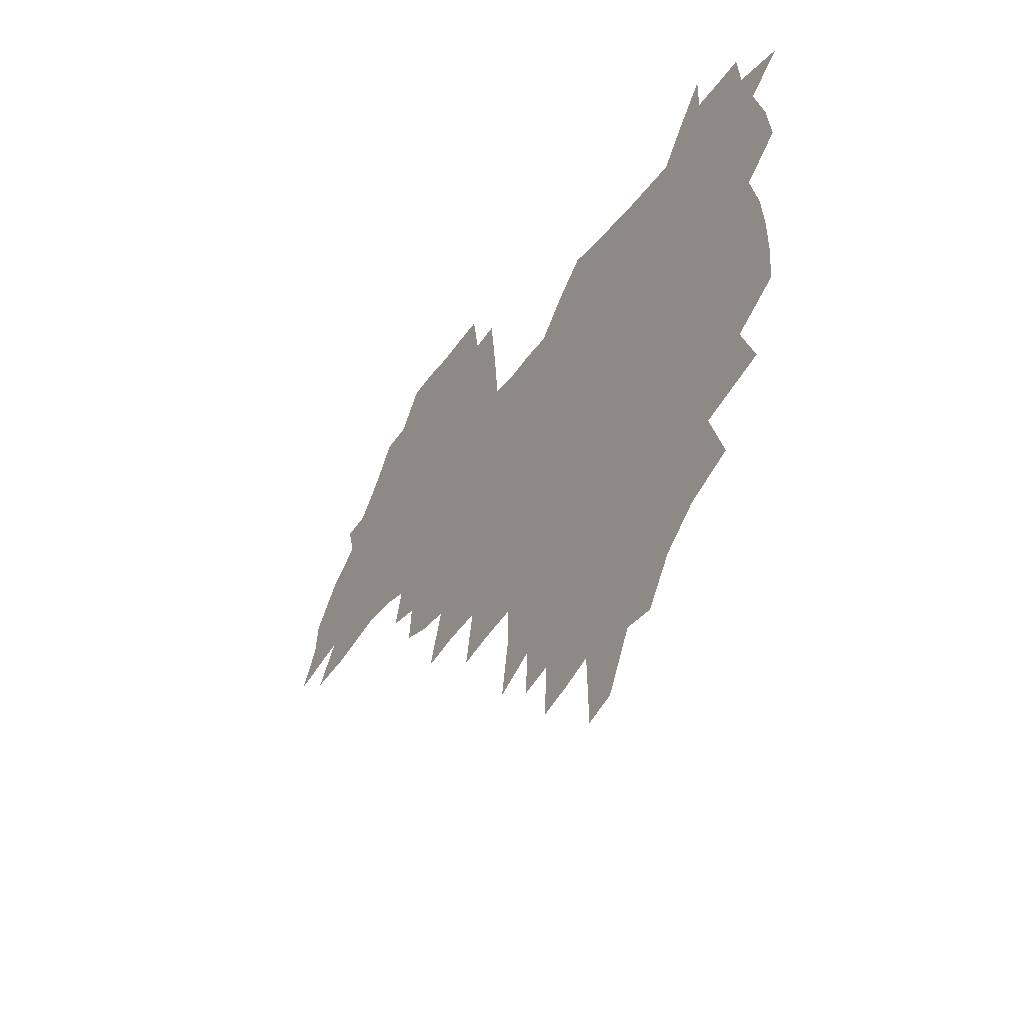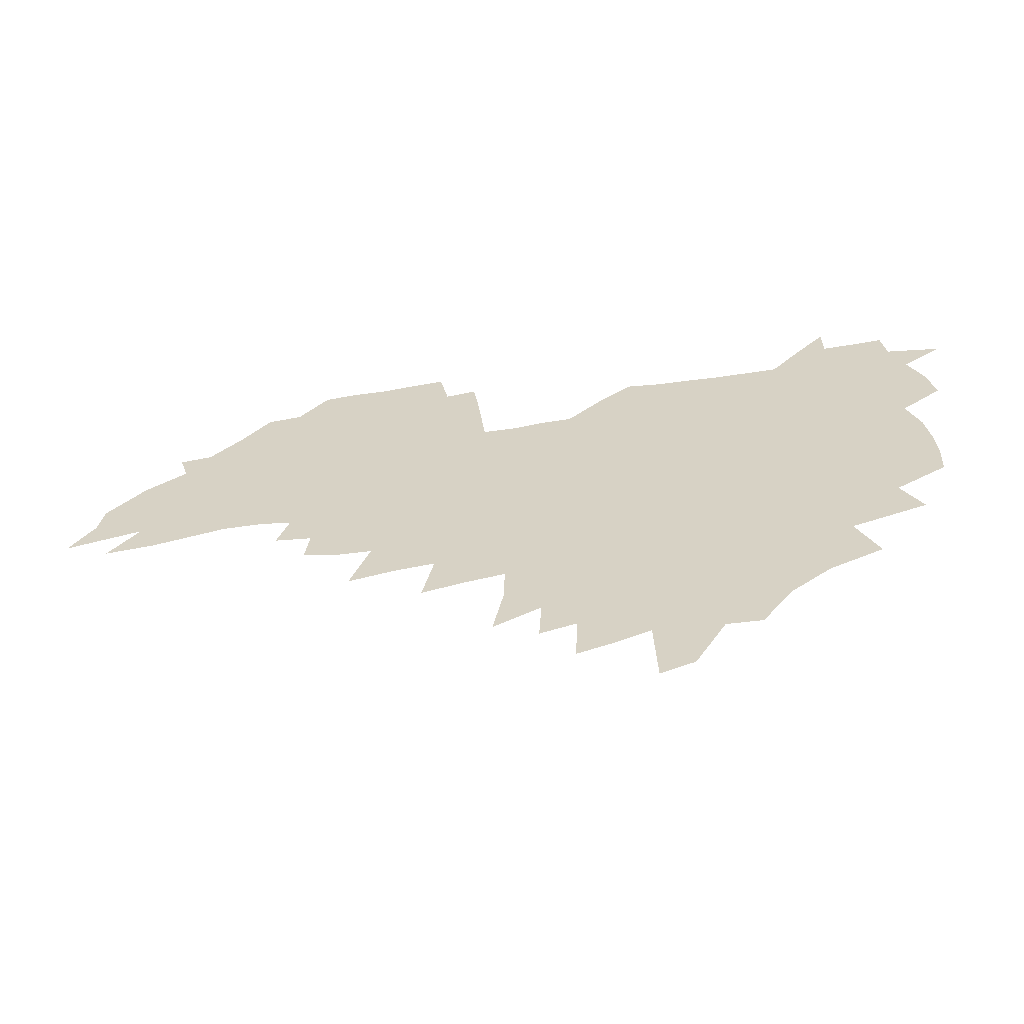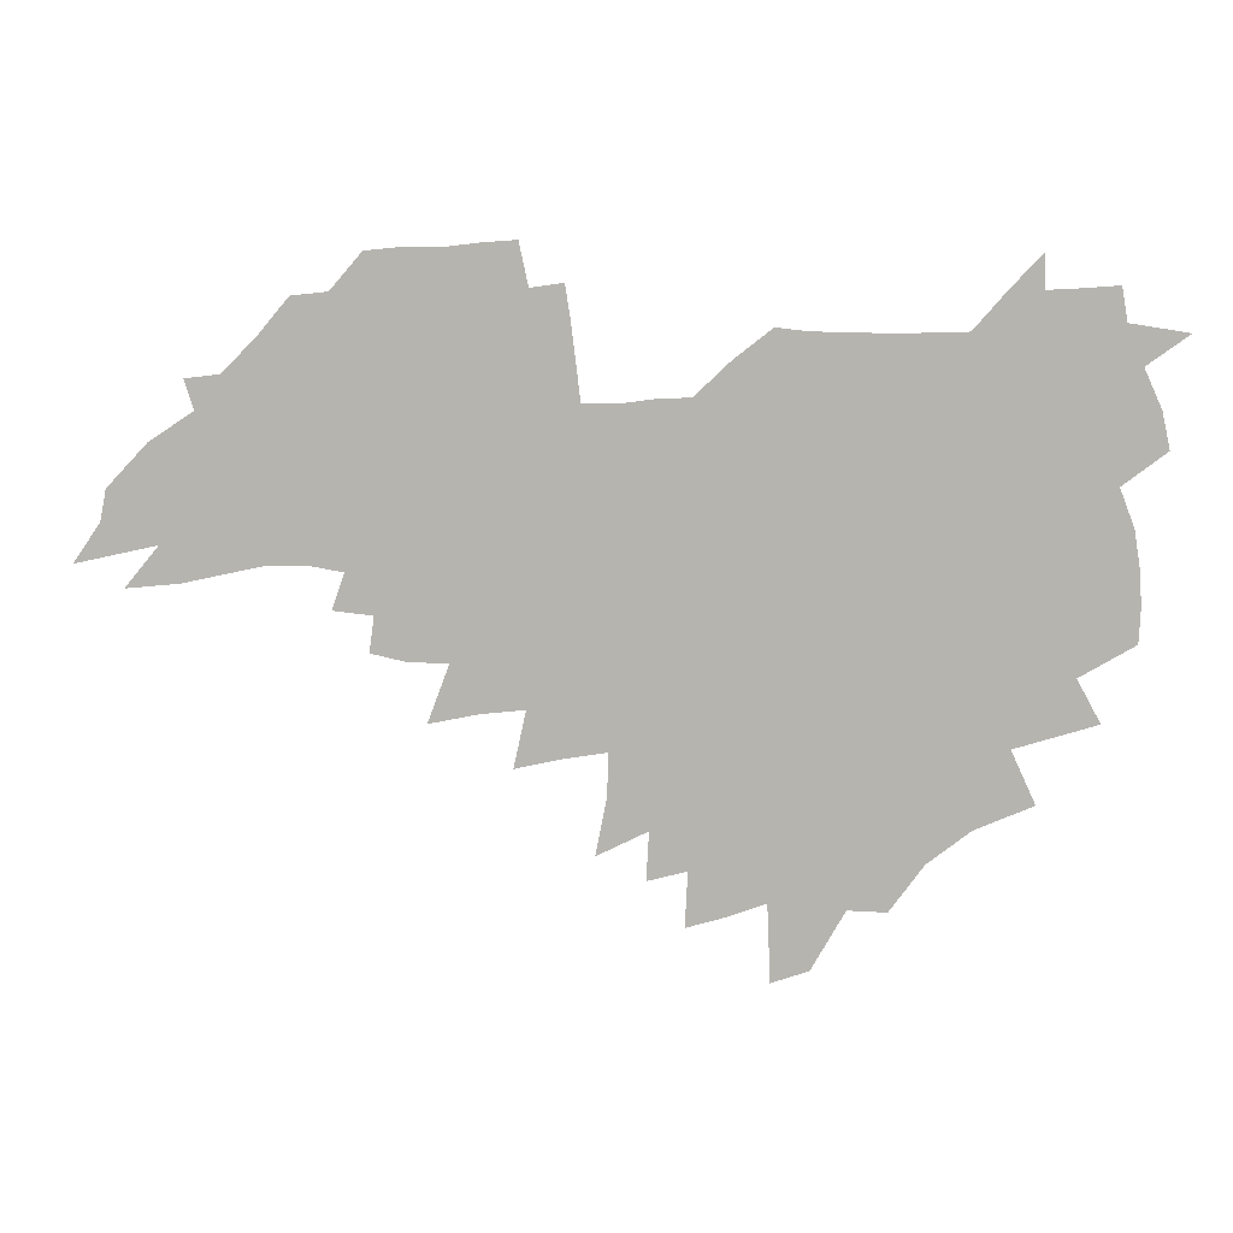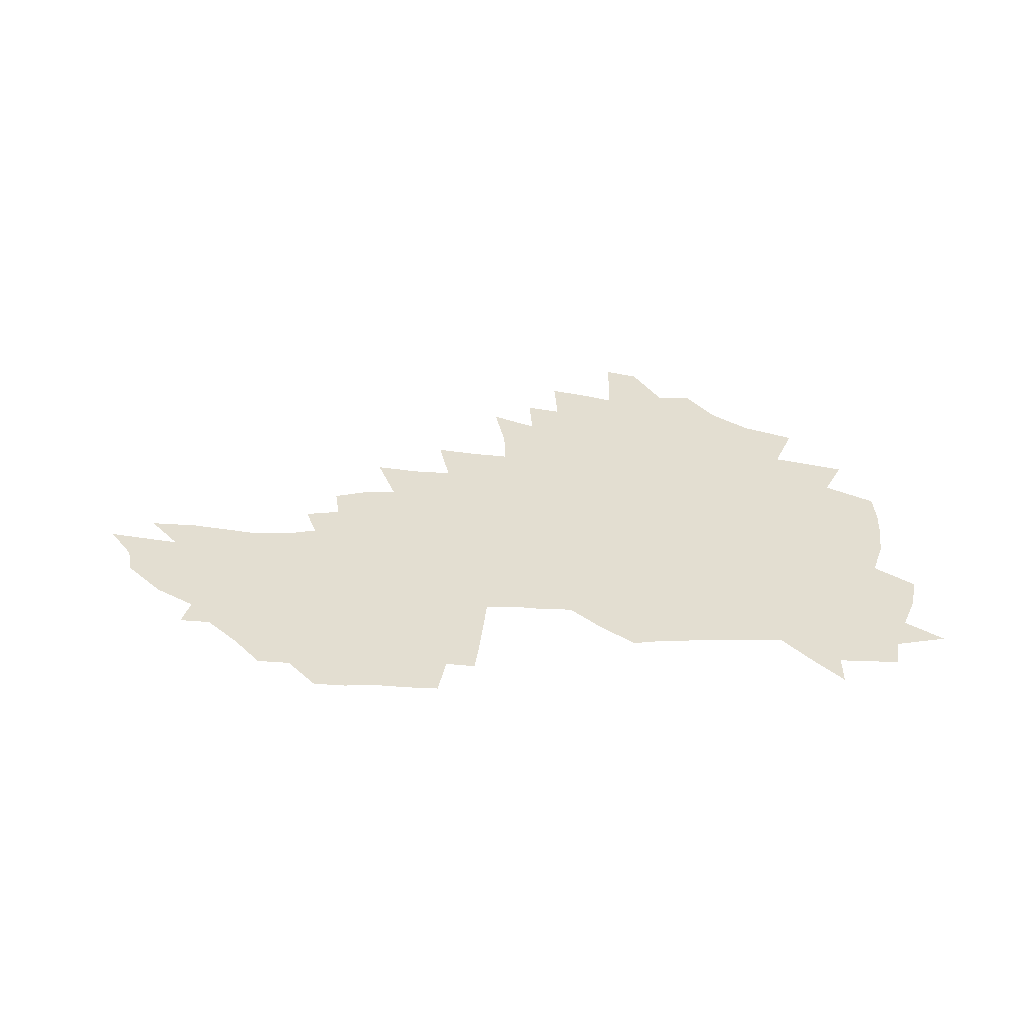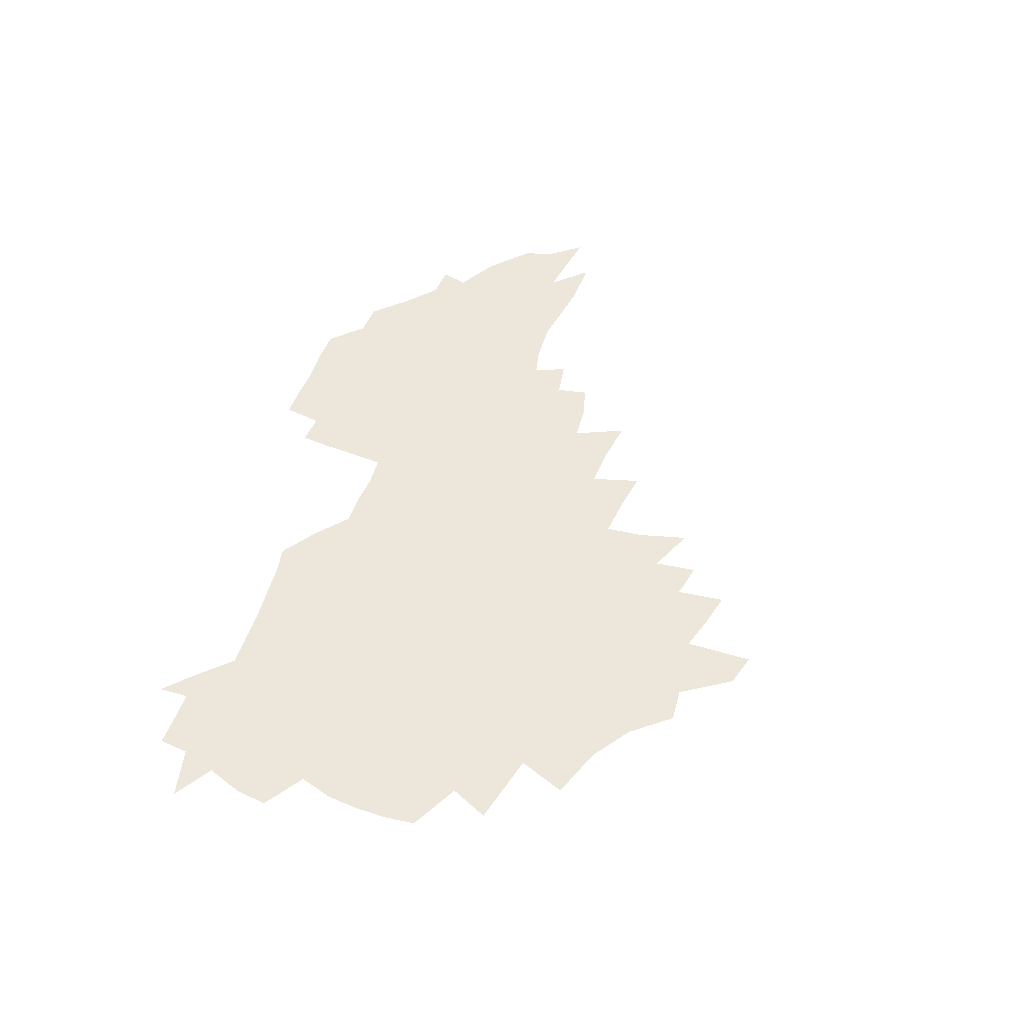
<metadata>
{"format":"obj","ext":"obj","renderer":"f3d","projection":"perspective","resolution":1024,"background":"white","views":[{"elev":-36.2,"azim":-121.4,"up":"+Y"},{"elev":-59.6,"azim":-171.8,"up":"+Y"},{"elev":7.9,"azim":-173.9,"up":"+Y"},{"elev":36.3,"azim":179.4,"up":"+Z"},{"elev":50.9,"azim":-74.0,"up":"+Z"}]}
</metadata>
<code>
v 205.3 265.9 0
v 212.4 222.4 0
v 215.5 237.3 0
v 222.6 253.5 0
v 229.1 269.7 0
v 231.5 283.5 0
v 222 149.4 0
v 221.2 163.7 0
v 222.2 178.3 0
v 224.5 193.1 0
v 230.3 208.8 0
v 233.8 223.8 0
v 235.4 238.4 0
v 239 253.6 0
v 242.9 268.6 0
v 245.2 282.5 0
v 235 118.7 0
v 244.5 136.1 0
v 247.9 151.2 0
v 248.1 165.3 0
v 245.9 179.5 0
v 246.2 194.1 0
v 247.5 208.7 0
v 251.8 224 0
v 252 238.4 0
v 253.6 252.9 0
v 256 267.2 0
v 259.4 281.7 0
v 259.7 296 0
v 258.7 86.86 0
v 268.5 108.4 0
v 269.3 123.6 0
v 275.4 139.9 0
v 278.2 153.8 0
v 273.6 167 0
v 268.6 180.6 0
v 264.4 194.7 0
v 266.7 209.2 0
v 268.6 223.8 0
v 268.9 238.2 0
v 270.4 252.6 0
v 272.2 267 0
v 273.6 281.1 0
v 282.5 76.5 0
v 288.8 96.55 0
v 289.4 111.4 0
v 290.8 126.4 0
v 293.3 141.4 0
v 292.6 154.7 0
v 294.2 168.2 0
v 289.5 181.6 0
v 285.9 195.4 0
v 285 209.5 0
v 283.5 223.7 0
v 284.6 237.9 0
v 285 252.1 0
v 286.4 266.3 0
v 300.2 62.69 0
v 304.1 82.83 0
v 304 97.23 0
v 305.6 112.9 0
v 307 127.7 0
v 308.9 142.5 0
v 307.9 155.5 0
v 309.6 169.1 0
v 309.1 182 0
v 305.2 195.7 0
v 304.3 209.4 0
v 302.8 223.4 0
v 301.3 237.6 0
v 301.6 251.7 0
v 301.7 265.9 0
v 314.1 43.54 0
v 317.7 66.85 0
v 318.9 83.51 0
v 319.6 98.76 0
v 320.4 113.7 0
v 321.5 128.5 0
v 323.7 143.9 0
v 324.5 157.2 0
v 323.5 169.6 0
v 323.1 182.7 0
v 322.6 195.8 0
v 321 209.4 0
v 321.1 222.8 0
v 318.8 237 0
v 317.6 251.3 0
v 317 265.5 0
v 330 43.93 0
v 332.8 68.29 0
v 333.7 84.78 0
v 334 99.5 0
v 335.7 115.9 0
v 335.9 129.6 0
v 336.4 143.1 0
v 336.7 156.8 0
v 337.7 170.6 0
v 337.2 183.1 0
v 336.6 196 0
v 335.3 209.5 0
v 334.6 223.1 0
v 334 236.9 0
v 333.3 250.8 0
v 331.4 266 0
v 344 19.46 0
v 345.9 47.68 0
v 346.8 67.37 0
v 347.6 84.97 0
v 348 99.45 0
v 348.8 115.6 0
v 349 128.6 0
v 349.6 143.2 0
v 349.9 157.4 0
v 350.1 170.8 0
v 350 183.3 0
v 349.4 196.4 0
v 348.8 209.8 0
v 347.9 223.5 0
v 348.1 237 0
v 347.1 250.9 0
v 345.7 266.2 0
v 359.3 14.17 0
v 360.6 45.87 0
v 361.4 63.05 0
v 361.4 82.87 0
v 361.8 99.09 0
v 362.1 114.3 0
v 362.5 128.6 0
v 362.8 142.6 0
v 363 156.4 0
v 363.1 170 0
v 362.9 183.4 0
v 362.6 196.7 0
v 362.3 210.1 0
v 362 223.6 0
v 361.5 237.7 0
v 360.5 252 0
v 359.7 267.7 0
v 361 286 0
v 376.6 39.99 0
v 376.1 61.29 0
v 375.3 82.42 0
v 375.8 97.12 0
v 376 112.2 0
v 376 127.4 0
v 376.6 141.1 0
v 376.6 155.3 0
v 376.1 170.1 0
v 376.1 183.3 0
v 375.9 196.7 0
v 375.7 210.3 0
v 375.5 224.1 0
v 375.9 239.8 0
v 375.7 255.2 0
v 392.6 35.23 0
v 391.5 57.83 0
v 390.3 78.43 0
v 390.2 94.86 0
v 390.2 110.6 0
v 390.3 125.3 0
v 391.1 139.3 0
v 391 153.7 0
v 389.4 169.9 0
v 389.3 183.4 0
v 389.4 196.8 0
v 389.3 210.4 0
v 389.5 224.4 0
v 390.4 241.2 0
v 407.8 53.5 0
v 406.6 73.37 0
v 405.1 92.51 0
v 406 107.4 0
v 405.9 122.7 0
v 406.3 137.4 0
v 405.5 152.8 0
v 404.6 167.9 0
v 403.7 182.6 0
v 403.1 196.7 0
v 403 210.4 0
v 403.2 224 0
v 404.5 240.7 0
v 427.7 62.85 0
v 423 86.67 0
v 422.5 104.1 0
v 423.8 118.8 0
v 421.4 136.7 0
v 420.7 151.6 0
v 419 167.6 0
v 418 182.2 0
v 416.9 196.7 0
v 416.8 210.4 0
v 417.2 224.2 0
v 418.5 238.7 0
v 441.2 101 0
v 438.7 120.1 0
v 437.7 135.3 0
v 435.7 151.3 0
v 433.4 167.7 0
v 432.6 181.8 0
v 430.6 196.9 0
v 431.4 210.4 0
v 431.2 224 0
v 433 238.8 0
v 434.7 253.5 0
v 436.8 270.4 0
v 439 284.2 0
v 459.6 96.79 0
v 454.5 120.2 0
v 452.7 136.2 0
v 450.3 152.3 0
v 448.2 167.8 0
v 446.8 182.2 0
v 445.2 196.6 0
v 445.8 210.2 0
v 445 223.9 0
v 446.6 238 0
v 448.3 252.3 0
v 450.7 267.9 0
v 452.7 282.3 0
v 456.6 300.3 0
v 472.9 118.1 0
v 468.1 137.3 0
v 465.3 153.1 0
v 462 169.1 0
v 460.9 183 0
v 460.7 196.8 0
v 459.3 210.6 0
v 457.8 223.6 0
v 461.9 238.5 0
v 463.9 253 0
v 464.6 266.8 0
v 466.9 281.5 0
v 471.2 299.3 0
v 493.4 113.9 0
v 484.4 137.8 0
v 480.6 154.1 0
v 478.7 168.7 0
v 476.1 183.3 0
v 475.7 197.1 0
v 475.4 210.8 0
v 475.4 224.5 0
v 477.5 238.8 0
v 478 252.5 0
v 480.2 267 0
v 482.6 281.8 0
v 485.6 297.6 0
v 501.4 138.2 0
v 496.5 155.1 0
v 493.1 170 0
v 491.1 183.9 0
v 490.5 197.4 0
v 490.9 211 0
v 491 224.6 0
v 492.1 238.5 0
v 493.5 252.4 0
v 496.8 267.4 0
v 497.7 281.3 0
v 501.6 297.7 0
v 515.9 141.3 0
v 513.9 156.1 0
v 509 171.1 0
v 507.2 184.6 0
v 503.8 198.4 0
v 504.2 211 0
v 506.8 224.8 0
v 506.8 238.2 0
v 508.3 252 0
v 512.1 266.9 0
v 511.6 280.4 0
v 516.4 296.2 0
v 530.5 157.9 0
v 525.2 172.9 0
v 522.9 185.6 0
v 522.3 198.5 0
v 520.2 211.5 0
v 521.3 224.7 0
v 520.5 237.9 0
v 522.4 251.3 0
v 525.6 265.8 0
v 529.8 280.8 0
v 538.6 175.2 0
v 537.3 186.7 0
v 536.5 199.1 0
v 535.2 211.8 0
v 534.9 224.6 0
v 539.2 238 0
v 538.6 251.1 0
v 541.3 264.8 0
v 545.1 279.2 0
v 557.1 174.9 0
v 553.7 187.3 0
v 551.6 199.4 0
v 550.8 211.7 0
v 552.2 224.3 0
v 554.8 237.2 0
v 555.6 250.3 0
v 558.1 263.7 0
v 590.2 167.7 0
v 571.6 187 0
v 568.9 199.2 0
v 567.9 211.3 0
v 569.3 223.6 0
v 568.6 236.3 0
v 572.8 249.2 0
v 612.9 165.4 0
v 598.6 182.6 0
v 590.2 197.3 0
v 585.4 210.6 0
v 584.3 222.8 0
v 583.4 235 0
v 587.3 247.5 0
v 633.3 174.9 0
v 621.9 191.4 0
v 619.3 204.5 0
v 602 222.8 0
f 4 5 1
f 11 12 2
f 2 12 3
f 12 13 3
f 3 13 4
f 13 14 4
f 4 14 5
f 14 15 5
f 5 15 6
f 15 16 6
f 18 19 7
f 7 19 8
f 19 20 8
f 8 20 9
f 20 21 9
f 9 21 10
f 21 22 10
f 10 22 11
f 22 23 11
f 11 23 12
f 23 24 12
f 12 24 13
f 24 25 13
f 13 25 14
f 25 26 14
f 14 26 15
f 26 27 15
f 15 27 16
f 27 28 16
f 31 32 17
f 17 32 18
f 32 33 18
f 18 33 19
f 33 34 19
f 19 34 20
f 34 35 20
f 20 35 21
f 35 36 21
f 21 36 22
f 36 37 22
f 22 37 23
f 37 38 23
f 23 38 24
f 38 39 24
f 24 39 25
f 39 40 25
f 25 40 26
f 40 41 26
f 26 41 27
f 41 42 27
f 27 42 28
f 42 43 28
f 28 43 29
f 44 45 30
f 30 45 31
f 45 46 31
f 31 46 32
f 46 47 32
f 32 47 33
f 47 48 33
f 33 48 34
f 48 49 34
f 34 49 35
f 49 50 35
f 35 50 36
f 50 51 36
f 36 51 37
f 51 52 37
f 37 52 38
f 52 53 38
f 38 53 39
f 53 54 39
f 39 54 40
f 54 55 40
f 40 55 41
f 55 56 41
f 41 56 42
f 56 57 42
f 42 57 43
f 58 59 44
f 44 59 45
f 59 60 45
f 45 60 46
f 60 61 46
f 46 61 47
f 61 62 47
f 47 62 48
f 62 63 48
f 48 63 49
f 63 64 49
f 49 64 50
f 64 65 50
f 50 65 51
f 65 66 51
f 51 66 52
f 66 67 52
f 52 67 53
f 67 68 53
f 53 68 54
f 68 69 54
f 54 69 55
f 69 70 55
f 55 70 56
f 70 71 56
f 56 71 57
f 71 72 57
f 73 74 58
f 58 74 59
f 74 75 59
f 59 75 60
f 75 76 60
f 60 76 61
f 76 77 61
f 61 77 62
f 77 78 62
f 62 78 63
f 78 79 63
f 63 79 64
f 79 80 64
f 64 80 65
f 80 81 65
f 65 81 66
f 81 82 66
f 66 82 67
f 82 83 67
f 67 83 68
f 83 84 68
f 68 84 69
f 84 85 69
f 69 85 70
f 85 86 70
f 70 86 71
f 86 87 71
f 71 87 72
f 87 88 72
f 73 89 74
f 89 90 74
f 74 90 75
f 90 91 75
f 75 91 76
f 91 92 76
f 76 92 77
f 92 93 77
f 77 93 78
f 93 94 78
f 78 94 79
f 94 95 79
f 79 95 80
f 95 96 80
f 80 96 81
f 96 97 81
f 81 97 82
f 97 98 82
f 82 98 83
f 98 99 83
f 83 99 84
f 99 100 84
f 84 100 85
f 100 101 85
f 85 101 86
f 101 102 86
f 86 102 87
f 102 103 87
f 87 103 88
f 103 104 88
f 105 106 89
f 89 106 90
f 106 107 90
f 90 107 91
f 107 108 91
f 91 108 92
f 108 109 92
f 92 109 93
f 109 110 93
f 93 110 94
f 110 111 94
f 94 111 95
f 111 112 95
f 95 112 96
f 112 113 96
f 96 113 97
f 113 114 97
f 97 114 98
f 114 115 98
f 98 115 99
f 115 116 99
f 99 116 100
f 116 117 100
f 100 117 101
f 117 118 101
f 101 118 102
f 118 119 102
f 102 119 103
f 119 120 103
f 103 120 104
f 120 121 104
f 105 122 106
f 122 123 106
f 106 123 107
f 123 124 107
f 107 124 108
f 124 125 108
f 108 125 109
f 125 126 109
f 109 126 110
f 126 127 110
f 110 127 111
f 127 128 111
f 111 128 112
f 128 129 112
f 112 129 113
f 129 130 113
f 113 130 114
f 130 131 114
f 114 131 115
f 131 132 115
f 115 132 116
f 132 133 116
f 116 133 117
f 133 134 117
f 117 134 118
f 134 135 118
f 118 135 119
f 135 136 119
f 119 136 120
f 136 137 120
f 120 137 121
f 137 138 121
f 123 140 124
f 140 141 124
f 124 141 125
f 141 142 125
f 125 142 126
f 142 143 126
f 126 143 127
f 143 144 127
f 127 144 128
f 144 145 128
f 128 145 129
f 145 146 129
f 129 146 130
f 146 147 130
f 130 147 131
f 147 148 131
f 131 148 132
f 148 149 132
f 132 149 133
f 149 150 133
f 133 150 134
f 150 151 134
f 134 151 135
f 151 152 135
f 135 152 136
f 152 153 136
f 136 153 137
f 153 154 137
f 137 154 138
f 140 155 141
f 155 156 141
f 141 156 142
f 156 157 142
f 142 157 143
f 157 158 143
f 143 158 144
f 158 159 144
f 144 159 145
f 159 160 145
f 145 160 146
f 160 161 146
f 146 161 147
f 161 162 147
f 147 162 148
f 162 163 148
f 148 163 149
f 163 164 149
f 149 164 150
f 164 165 150
f 150 165 151
f 165 166 151
f 151 166 152
f 166 167 152
f 152 167 153
f 167 168 153
f 153 168 154
f 156 169 157
f 169 170 157
f 157 170 158
f 170 171 158
f 158 171 159
f 171 172 159
f 159 172 160
f 172 173 160
f 160 173 161
f 173 174 161
f 161 174 162
f 174 175 162
f 162 175 163
f 175 176 163
f 163 176 164
f 176 177 164
f 164 177 165
f 177 178 165
f 165 178 166
f 178 179 166
f 166 179 167
f 179 180 167
f 167 180 168
f 180 181 168
f 170 182 171
f 182 183 171
f 171 183 172
f 183 184 172
f 172 184 173
f 184 185 173
f 173 185 174
f 185 186 174
f 174 186 175
f 186 187 175
f 175 187 176
f 187 188 176
f 176 188 177
f 188 189 177
f 177 189 178
f 189 190 178
f 178 190 179
f 190 191 179
f 179 191 180
f 191 192 180
f 180 192 181
f 192 193 181
f 184 194 185
f 194 195 185
f 185 195 186
f 195 196 186
f 186 196 187
f 196 197 187
f 187 197 188
f 197 198 188
f 188 198 189
f 198 199 189
f 189 199 190
f 199 200 190
f 190 200 191
f 200 201 191
f 191 201 192
f 201 202 192
f 192 202 193
f 202 203 193
f 194 207 195
f 207 208 195
f 195 208 196
f 208 209 196
f 196 209 197
f 209 210 197
f 197 210 198
f 210 211 198
f 198 211 199
f 211 212 199
f 199 212 200
f 212 213 200
f 200 213 201
f 213 214 201
f 201 214 202
f 214 215 202
f 202 215 203
f 215 216 203
f 203 216 204
f 216 217 204
f 204 217 205
f 217 218 205
f 205 218 206
f 218 219 206
f 208 221 209
f 221 222 209
f 209 222 210
f 222 223 210
f 210 223 211
f 223 224 211
f 211 224 212
f 224 225 212
f 212 225 213
f 225 226 213
f 213 226 214
f 226 227 214
f 214 227 215
f 227 228 215
f 215 228 216
f 228 229 216
f 216 229 217
f 229 230 217
f 217 230 218
f 230 231 218
f 218 231 219
f 231 232 219
f 219 232 220
f 232 233 220
f 221 234 222
f 234 235 222
f 222 235 223
f 235 236 223
f 223 236 224
f 236 237 224
f 224 237 225
f 237 238 225
f 225 238 226
f 238 239 226
f 226 239 227
f 239 240 227
f 227 240 228
f 240 241 228
f 228 241 229
f 241 242 229
f 229 242 230
f 242 243 230
f 230 243 231
f 243 244 231
f 231 244 232
f 244 245 232
f 232 245 233
f 245 246 233
f 235 247 236
f 247 248 236
f 236 248 237
f 248 249 237
f 237 249 238
f 249 250 238
f 238 250 239
f 250 251 239
f 239 251 240
f 251 252 240
f 240 252 241
f 252 253 241
f 241 253 242
f 253 254 242
f 242 254 243
f 254 255 243
f 243 255 244
f 255 256 244
f 244 256 245
f 256 257 245
f 245 257 246
f 257 258 246
f 247 259 248
f 259 260 248
f 248 260 249
f 260 261 249
f 249 261 250
f 261 262 250
f 250 262 251
f 262 263 251
f 251 263 252
f 263 264 252
f 252 264 253
f 264 265 253
f 253 265 254
f 265 266 254
f 254 266 255
f 266 267 255
f 255 267 256
f 267 268 256
f 256 268 257
f 268 269 257
f 257 269 258
f 269 270 258
f 260 271 261
f 271 272 261
f 261 272 262
f 272 273 262
f 262 273 263
f 273 274 263
f 263 274 264
f 274 275 264
f 264 275 265
f 275 276 265
f 265 276 266
f 276 277 266
f 266 277 267
f 277 278 267
f 267 278 268
f 278 279 268
f 268 279 269
f 279 280 269
f 269 280 270
f 272 281 273
f 281 282 273
f 273 282 274
f 282 283 274
f 274 283 275
f 283 284 275
f 275 284 276
f 284 285 276
f 276 285 277
f 285 286 277
f 277 286 278
f 286 287 278
f 278 287 279
f 287 288 279
f 279 288 280
f 288 289 280
f 281 290 282
f 290 291 282
f 282 291 283
f 291 292 283
f 283 292 284
f 292 293 284
f 284 293 285
f 293 294 285
f 285 294 286
f 294 295 286
f 286 295 287
f 295 296 287
f 287 296 288
f 296 297 288
f 288 297 289
f 290 298 291
f 298 299 291
f 291 299 292
f 299 300 292
f 292 300 293
f 300 301 293
f 293 301 294
f 301 302 294
f 294 302 295
f 302 303 295
f 295 303 296
f 303 304 296
f 296 304 297
f 298 305 299
f 305 306 299
f 299 306 300
f 306 307 300
f 300 307 301
f 307 308 301
f 301 308 302
f 308 309 302
f 302 309 303
f 309 310 303
f 303 310 304
f 310 311 304
f 306 312 307
f 312 313 307
f 307 313 308
f 313 314 308
f 308 314 309
f 314 315 309
f 309 315 310

</code>
